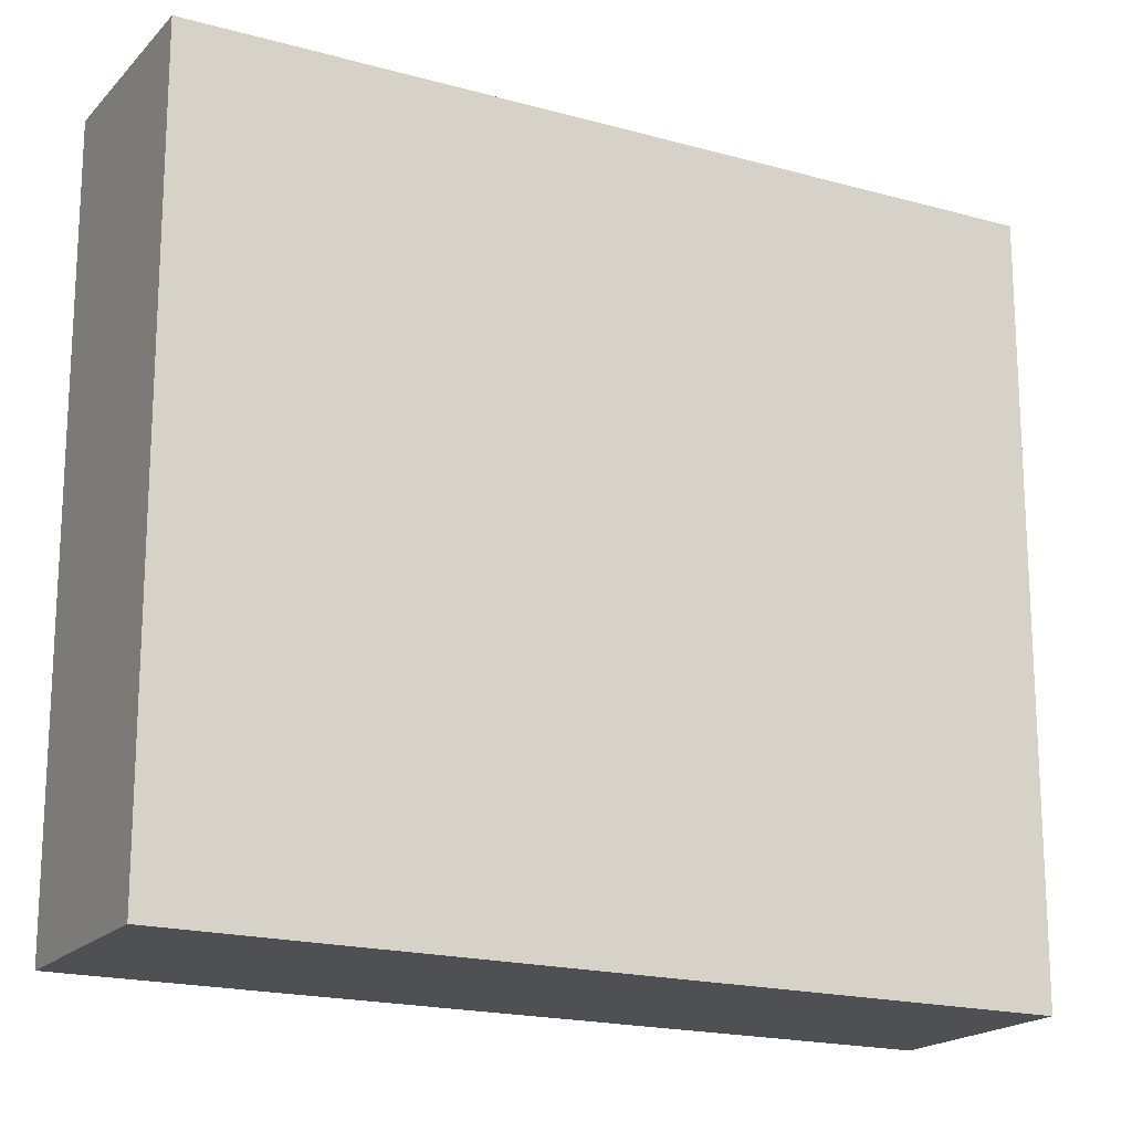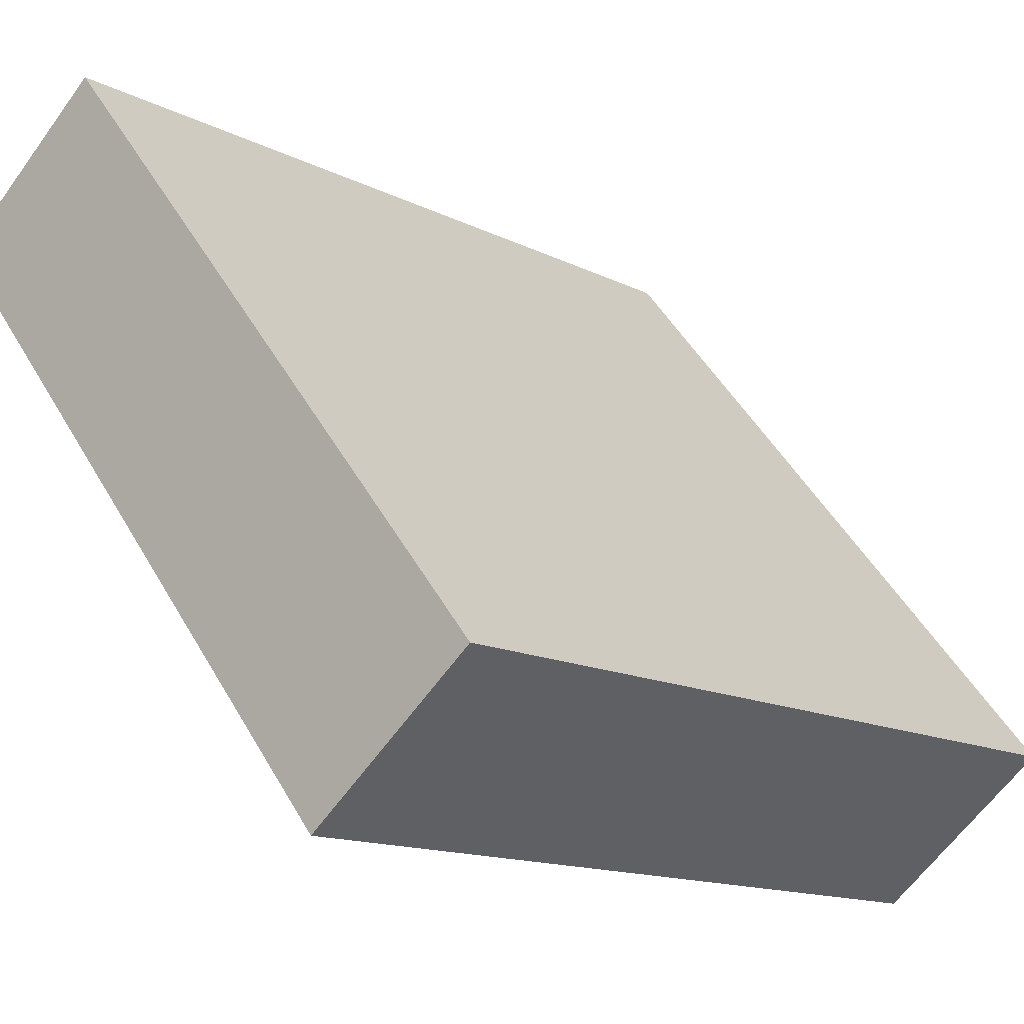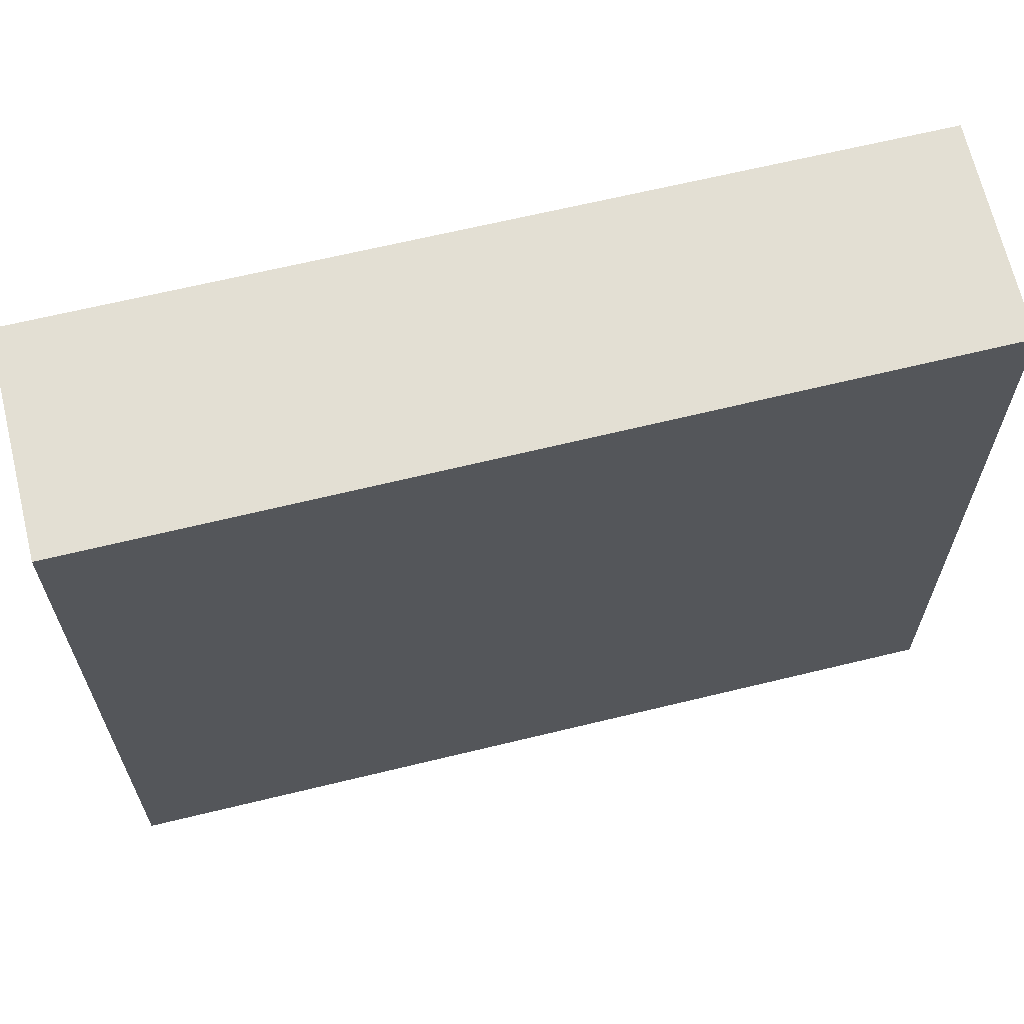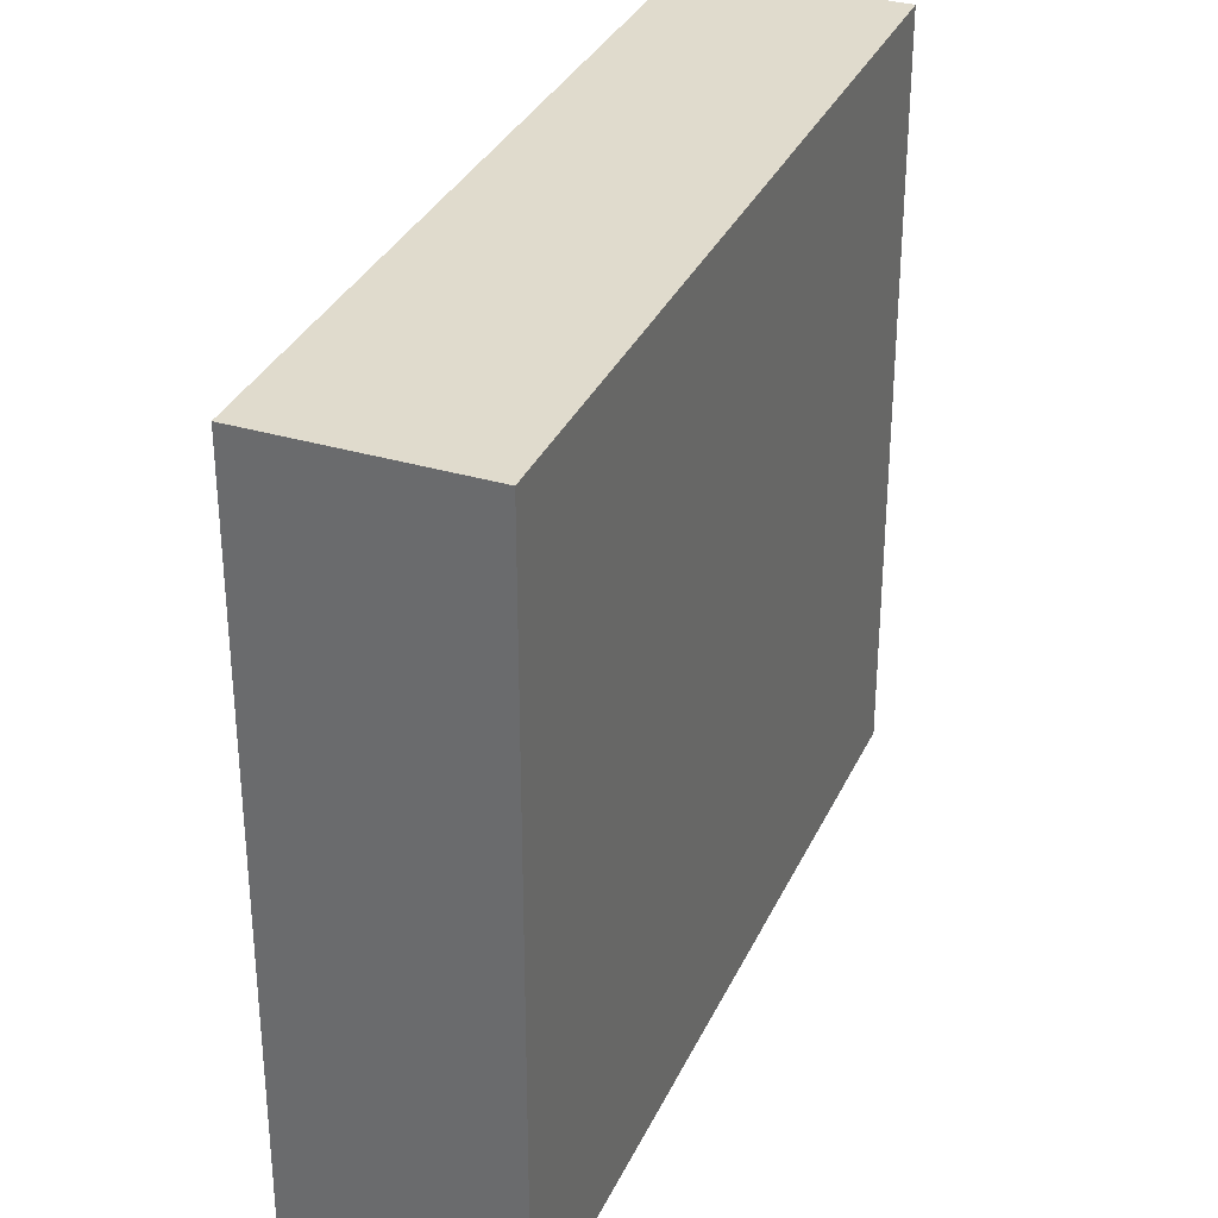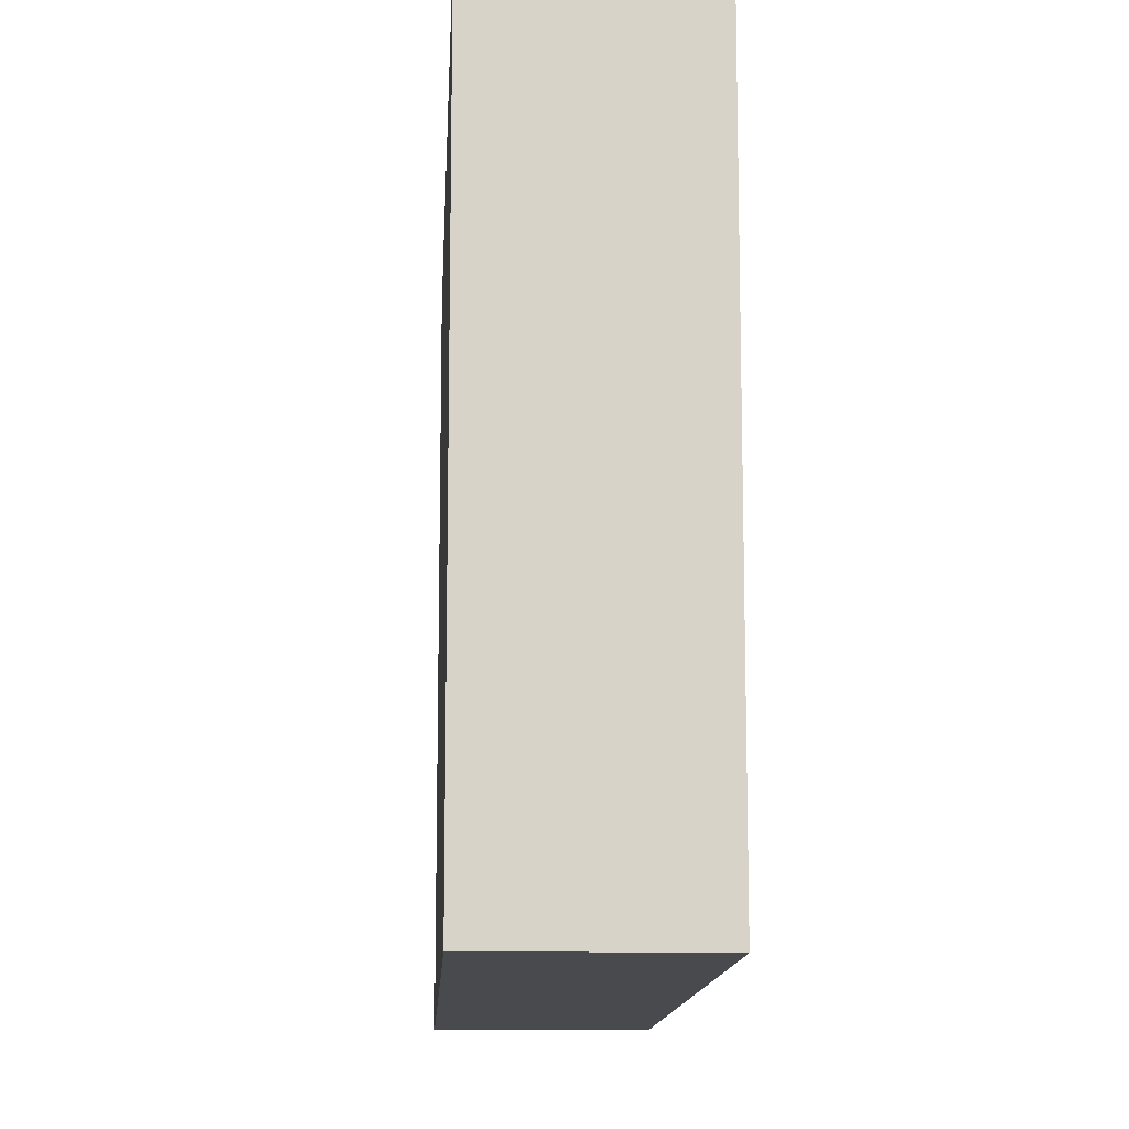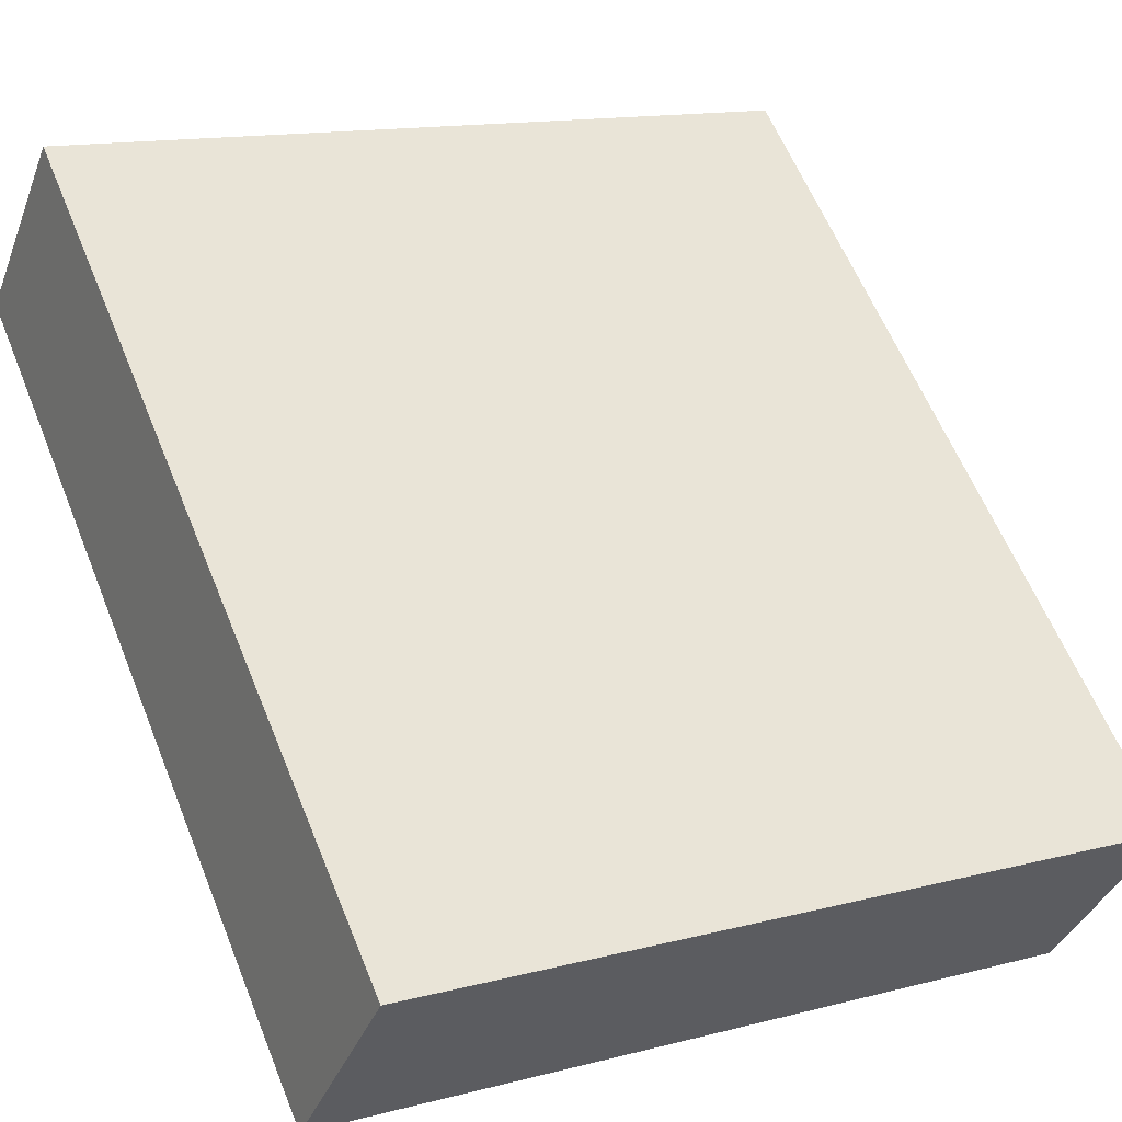
<metadata>
{"format":"obj","ext":"obj","renderer":"f3d","projection":"perspective","resolution":1024,"background":"white","views":[{"elev":-18.5,"azim":109.2,"up":"+Y"},{"elev":49.0,"azim":151.3,"up":"+Z"},{"elev":66.9,"azim":-55.9,"up":"+Y"},{"elev":33.3,"azim":-110.2,"up":"+Y"},{"elev":-12.9,"azim":-135.4,"up":"+Y"},{"elev":13.7,"azim":-120.3,"up":"+Z"}]}
</metadata>
<code>
v  0.578 2.987 -0.632
v  2.488 2.987 2.255
v  3.056 2.987 1.634
v  0 2.987 1.829e-16
v  3.056 -1.001e-16 1.634
v  0.578 3.87e-17 -0.632
v  0 0 0
v  2.488 -1.381e-16 2.255
g defaultobject
f 1 2 3
f 2 1 4
f 5 1 3
f 1 5 6
f 6 4 1
f 4 6 7
f 7 2 4
f 2 7 8
f 8 3 2
f 3 8 5
f 8 6 5
f 6 8 7

</code>
